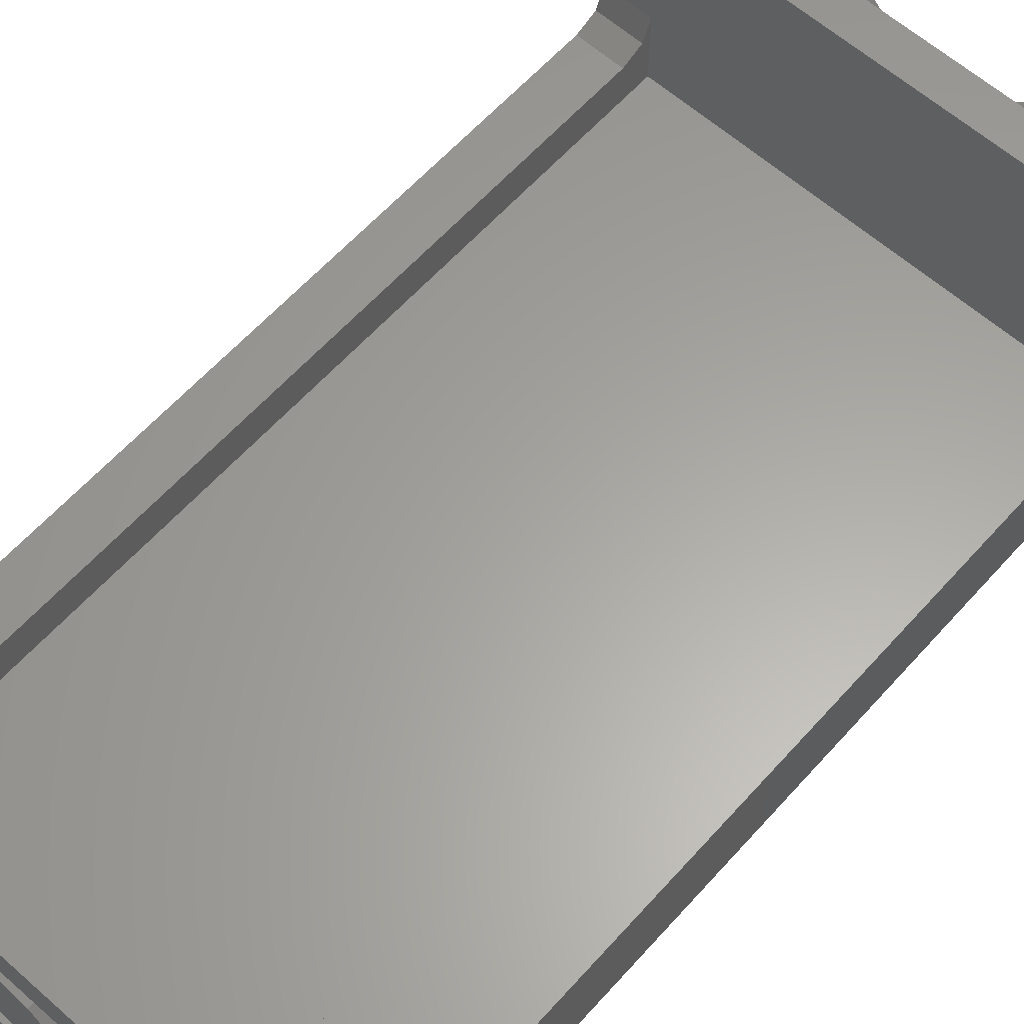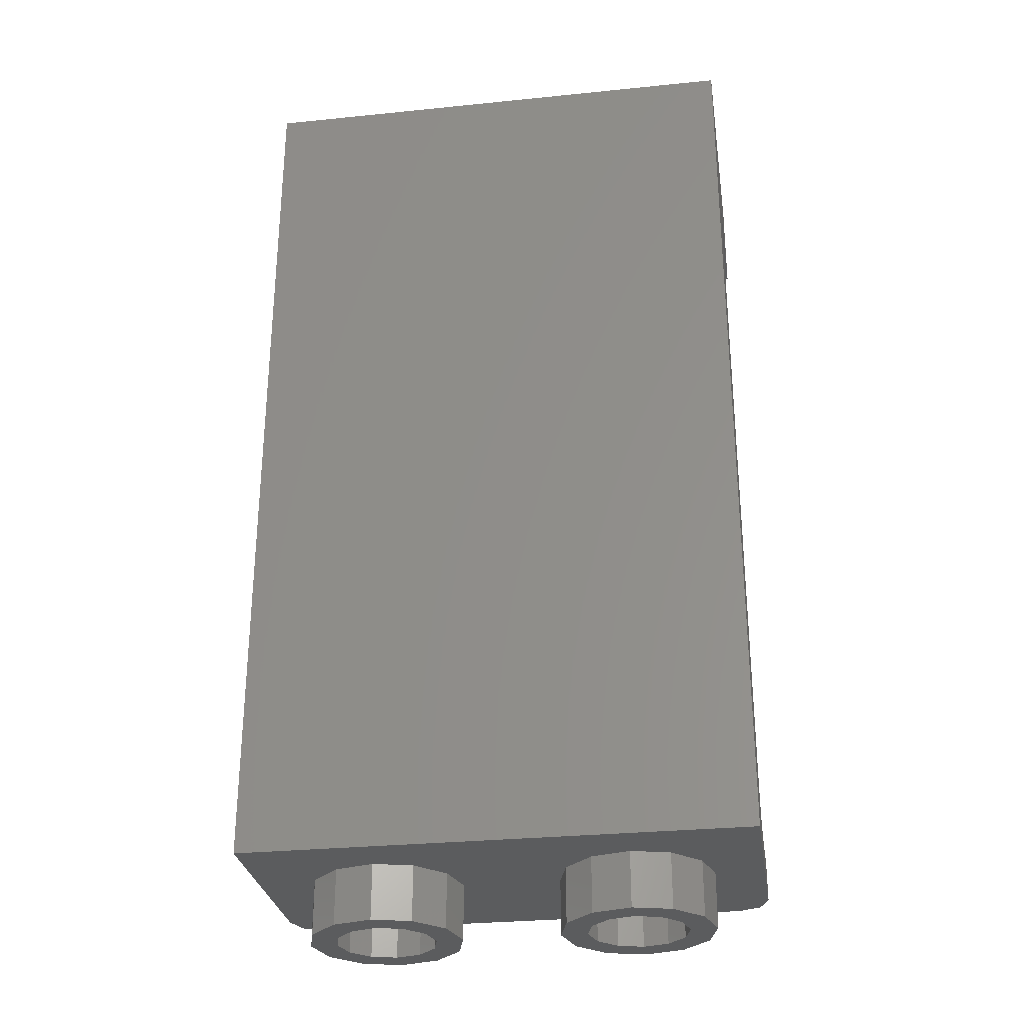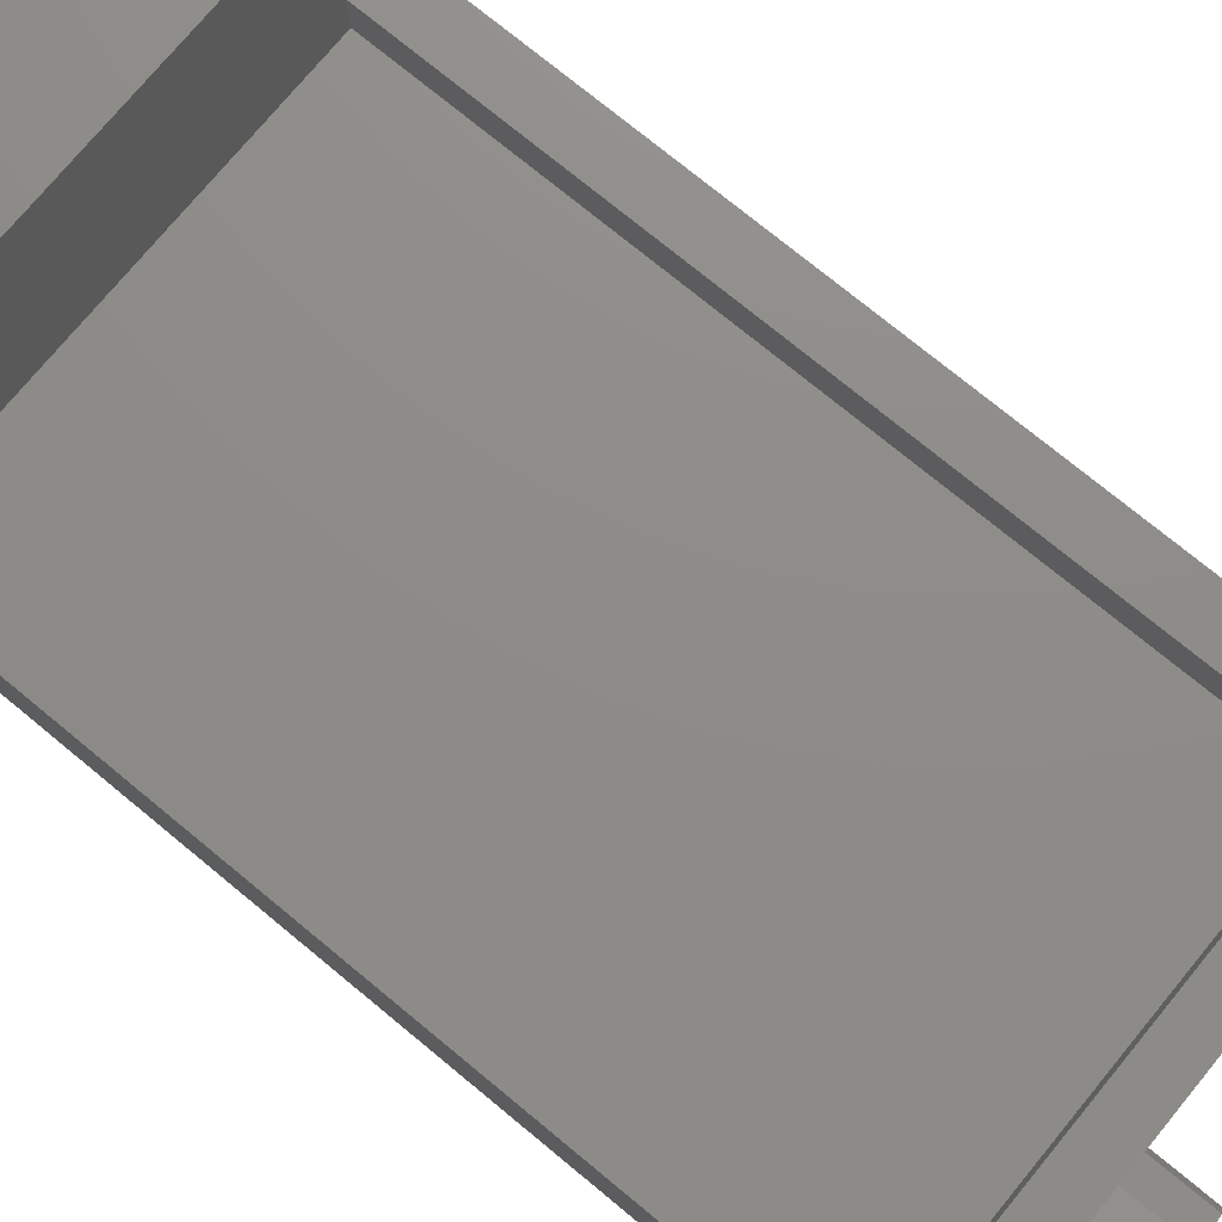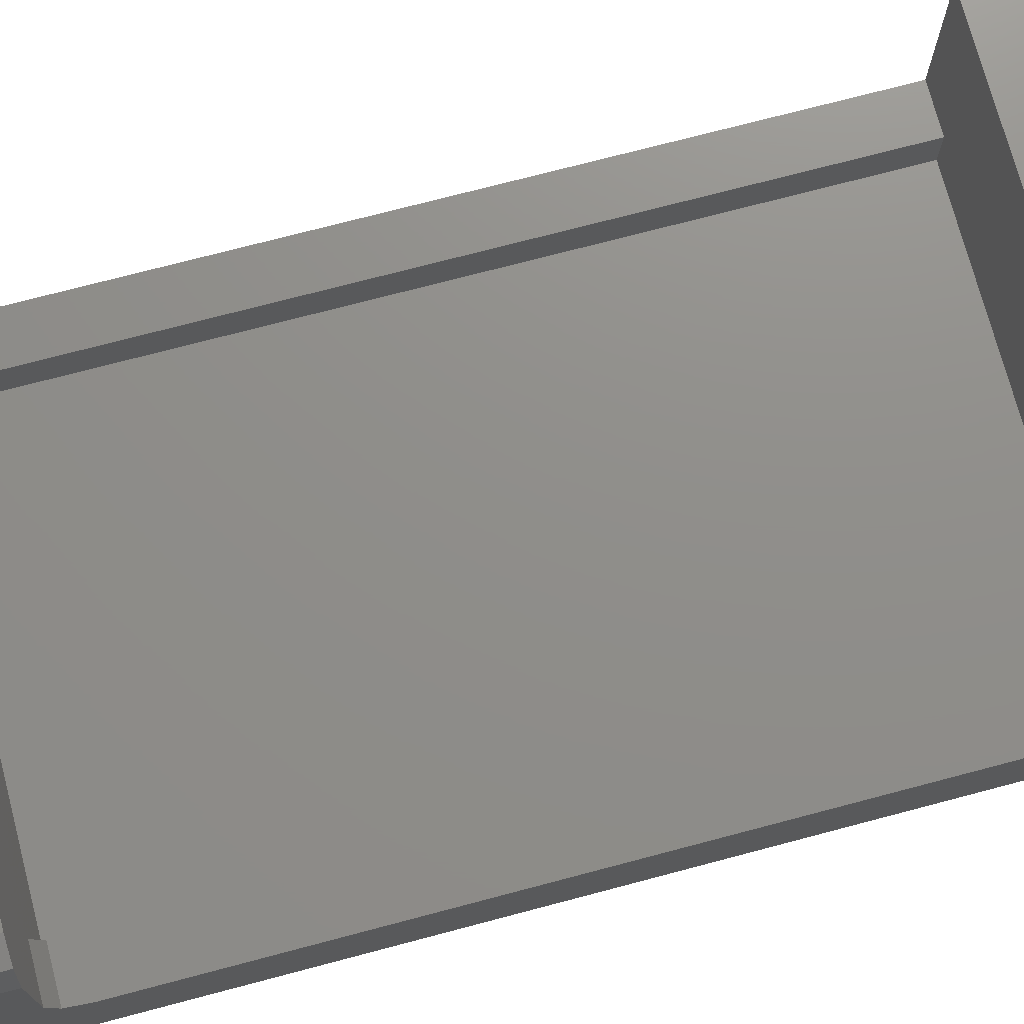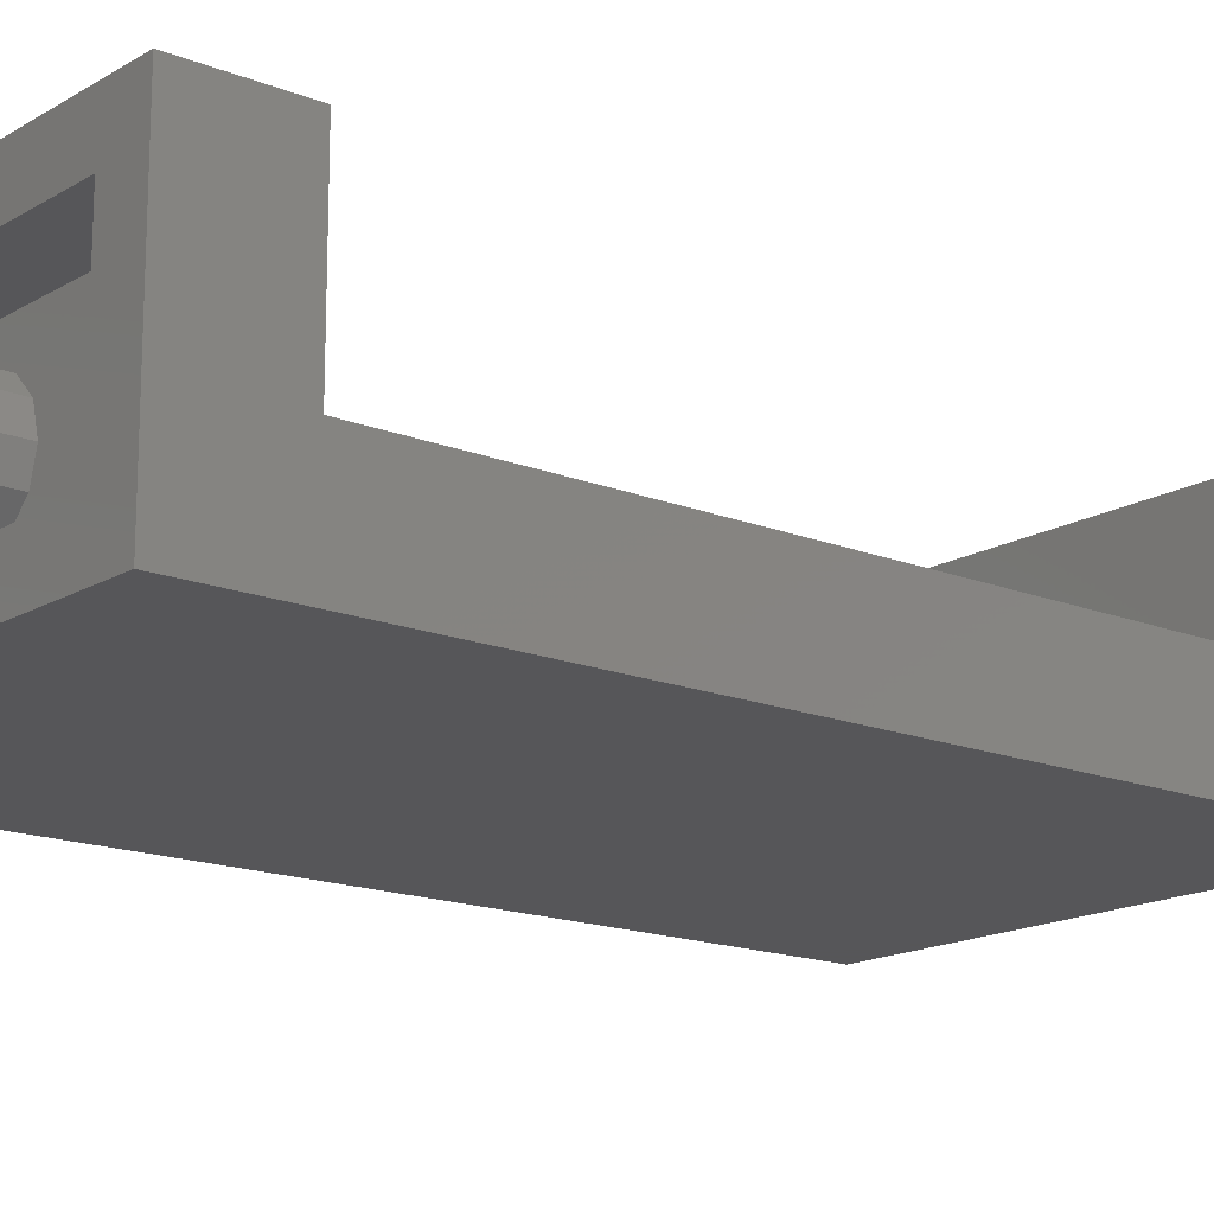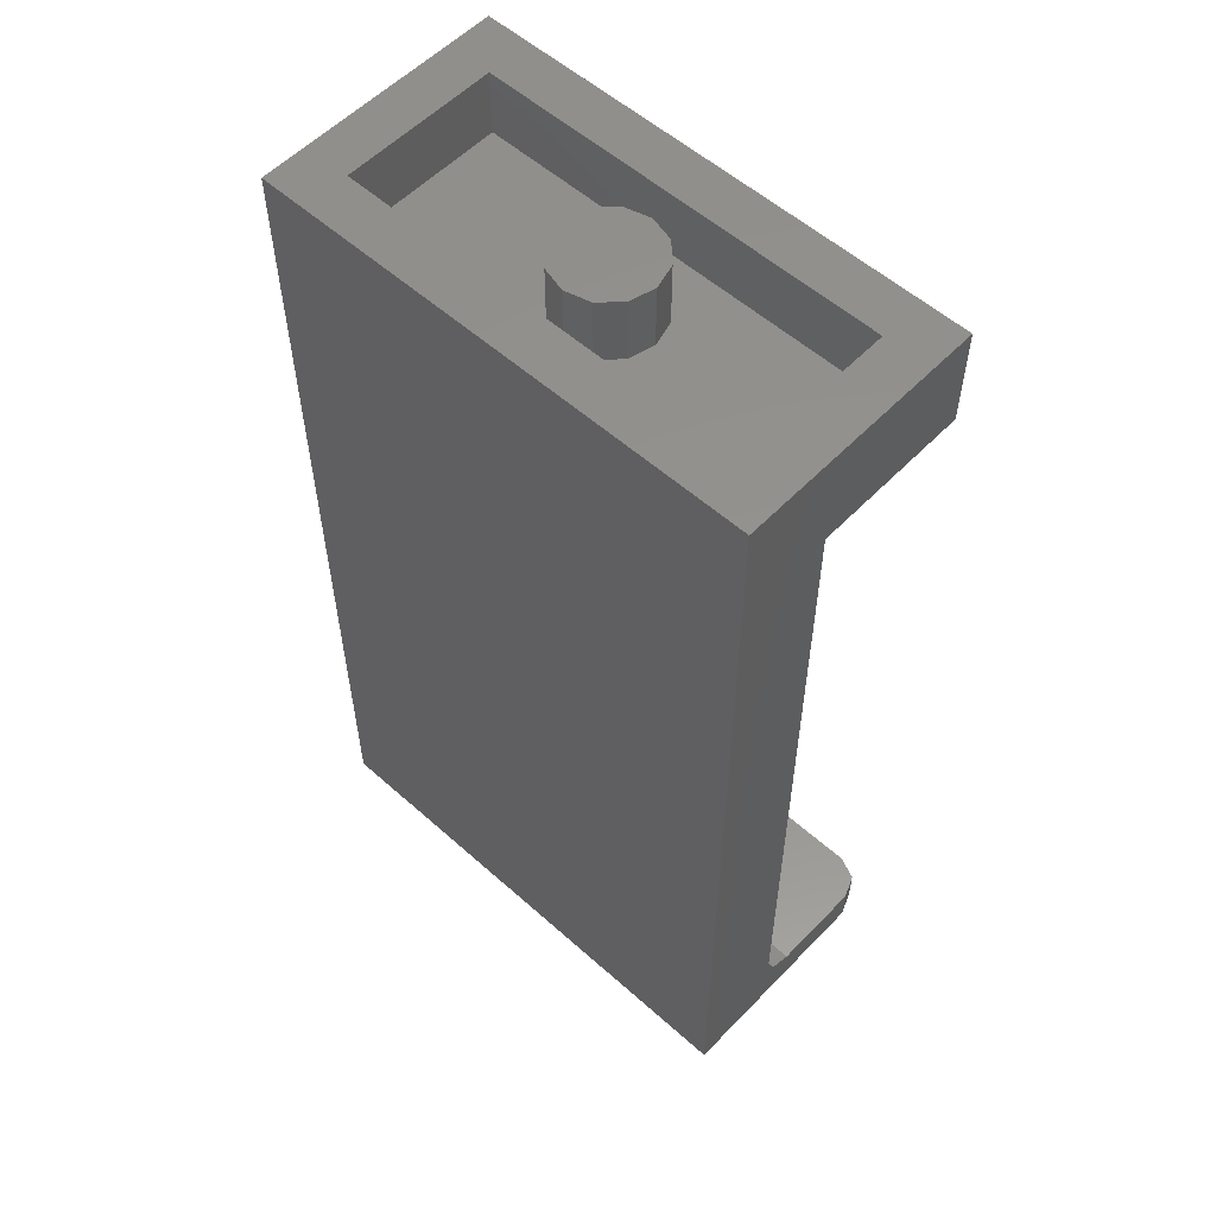
<metadata>
{"format":"stl","ext":"stl","renderer":"f3d","projection":"perspective","resolution":1024,"background":"white","views":[{"elev":61.7,"azim":-138.2,"up":"+Z"},{"elev":-29.3,"azim":-171.4,"up":"+Y"},{"elev":74.8,"azim":-50.5,"up":"+Z"},{"elev":73.4,"azim":75.2,"up":"+Z"},{"elev":-16.0,"azim":-129.6,"up":"+Z"},{"elev":56.0,"azim":-137.0,"up":"+Y"}]}
</metadata>
<code>
# stl→obj: 169 verts, 272 faces
v -0.25 -2.76 -0.234
v -0.25 -0.32 -0.234
v -0.25 -2.66 -0.1
v -0.25 -0.32 -0.1
v 1.05 -2.76 -0.234
v 1.05 -0.32 -0.234
v -0.4 -2.66 -0.1
v -0.4 -0.32 -0.1
v -0.4 0 -0.4
v -0.4 -2.88 -0.4
v 1.05 -2.66 -0.1
v 1.2 -2.66 -0.1
v 1.05 -0.32 -0.1
v 1.2 -0.32 -0.1
v 1.2 0 -0.4
v 1.2 -2.88 -0.4
v -0.25 -2.731 -0.07072
v -0.25 -2.76 0
v 1.05 -2.731 -0.07072
v 1.05 -2.76 0
v 1.2 -2.731 -0.07072
v 1.2 -2.76 0
v -0.4 -2.731 -0.07072
v -0.4 -2.76 0
v 1.2 0 0.4
v -0.4 0 0.4
v 1.2 -0.32 0.4
v -0.4 -0.32 0.4
v -0.4 -2.88 0.3
v 1.2 -2.88 0.3
v -0.3 -2.88 0.4
v 1.1 -2.88 0.4
v 1.1 -2.76 0.4
v -0.3 -2.76 0.4
v 1.2 -2.76 0.3
v -0.4 -2.76 0.3
v -0.3707 -2.76 0.3707
v -0.3707 -2.88 0.3707
v 1.171 -2.76 0.3707
v 1.171 -2.88 0.3707
v -0.25 0 0.25
v 1.05 0 0.25
v -0.25 0 -0.25
v 1.05 0 -0.25
v -0.25 -0.21 -0.25
v 1.05 -0.21 -0.25
v 1.05 -0.21 0.25
v -0.25 -0.21 0.25
v 0.5386 -0.21 0.08
v 0.5386 0 0.08
v 0.48 -0.21 0.1386
v 0.48 0 0.1386
v 0.4 -0.21 0.16
v 0.4 0 0.16
v 0.32 -0.21 0.1386
v 0.32 0 0.1386
v 0.2614 -0.21 0.08
v 0.2614 0 0.08
v 0.24 -0.21 0
v 0.24 0 0
v 0.2614 -0.21 -0.08
v 0.2614 0 -0.08
v 0.32 -0.21 -0.1386
v 0.32 0 -0.1386
v 0.4 -0.21 -0.16
v 0.4 0 -0.16
v 0.48 -0.21 -0.1386
v 0.48 0 -0.1386
v 0.5386 -0.21 -0.08
v 0.5386 0 -0.08
v 0.56 -0.21 0
v 0.56 0 0
v 0.4 0 0
v 0.8 -3.058 -0.16
v 0.8 -2.881 -0.16
v 0.72 -3.058 -0.1386
v 0.72 -2.881 -0.1386
v 0.6614 -3.058 -0.08
v 0.6614 -2.881 -0.08
v 0.64 -3.058 0
v 0.64 -2.881 0
v 0.6614 -3.058 0.08
v 0.6614 -2.881 0.08
v 0.72 -3.058 0.1386
v 0.72 -2.881 0.1386
v 0.8 -3.058 0.16
v 0.8 -2.881 0.16
v 0.88 -3.058 0.1386
v 0.88 -2.881 0.1386
v 0.9386 -3.058 0.08
v 0.9386 -2.881 0.08
v 0.96 -2.881 0
v 0.96 -3.058 0
v 0.9386 -3.058 -0.08
v 0.9386 -2.881 -0.08
v 0.88 -3.058 -0.1386
v 0.88 -2.881 -0.1386
v 1.045 -3.058 0
v 1.012 -3.058 0.1225
v 1.012 -3.058 -0.1225
v 0.9225 -3.058 -0.2122
v 0.8 -3.058 -0.245
v 0.6775 -3.058 -0.2122
v 0.5878 -3.058 -0.1225
v 0.555 -3.058 0
v 0.5878 -3.058 0.1225
v 0.6775 -3.058 0.2122
v 0.8 -3.058 0.245
v 0.9225 -3.058 0.2122
v 1.045 -2.881 0
v 1.012 -2.881 0.1225
v 1.012 -2.881 -0.1225
v 0.9225 -2.881 -0.2122
v 0.8 -2.881 -0.245
v 0.6775 -2.881 -0.2122
v 0.5878 -2.881 -0.1225
v 0.555 -2.881 0
v 0.5878 -2.881 0.1225
v 0.6775 -2.881 0.2122
v 0.8 -2.881 0.245
v 0.9225 -2.881 0.2122
v 0 -3.058 -0.16
v 0 -2.881 -0.16
v -0.08 -3.058 -0.1386
v -0.08 -2.881 -0.1386
v -0.1386 -3.058 -0.08
v -0.1386 -2.881 -0.08
v -0.16 -3.058 0
v -0.16 -2.881 0
v -0.1386 -3.058 0.08
v -0.1386 -2.881 0.08
v -0.08 -3.058 0.1386
v -0.08 -2.881 0.1386
v 0 -3.058 0.16
v 0 -2.881 0.16
v 0.08 -3.058 0.1386
v 0.08 -2.881 0.1386
v 0.1386 -3.058 0.08
v 0.1386 -2.881 0.08
v 0.16 -2.881 0
v 0.16 -3.058 0
v 0.1386 -3.058 -0.08
v 0.1386 -2.881 -0.08
v 0.08 -3.058 -0.1386
v 0.08 -2.881 -0.1386
v 0.245 -3.058 0
v 0.2122 -3.058 0.1225
v 0.2122 -3.058 -0.1225
v 0.1225 -3.058 -0.2122
v 0 -3.058 -0.245
v -0.1225 -3.058 -0.2122
v -0.2122 -3.058 -0.1225
v -0.245 -3.058 0
v -0.2122 -3.058 0.1225
v -0.1225 -3.058 0.2122
v 0 -3.058 0.245
v 0.1225 -3.058 0.2122
v 0.245 -2.881 0
v 0.2122 -2.881 0.1225
v 0.2122 -2.881 -0.1225
v 0.1225 -2.881 -0.2122
v 0 -2.881 -0.245
v -0.1225 -2.881 -0.2122
v -0.2122 -2.881 -0.1225
v -0.245 -2.881 0
v -0.2122 -2.881 0.1225
v -0.1225 -2.881 0.2122
v 0 -2.881 0.245
v 0.1225 -2.881 0.2122
f 1 2 3
f 3 2 4
f 1 5 2
f 2 5 6
f 7 3 8
f 8 3 4
f 9 10 8
f 8 10 7
f 11 12 13
f 13 12 14
f 15 14 16
f 16 14 12
f 13 6 11
f 11 6 5
f 17 18 1
f 3 17 1
f 19 5 20
f 11 5 19
f 21 19 22
f 22 19 20
f 17 23 18
f 18 23 24
f 23 10 24
f 16 12 21
f 12 11 21
f 21 11 19
f 16 10 15
f 15 10 9
f 23 7 10
f 23 17 7
f 7 17 3
f 16 21 22
f 25 26 27
f 27 26 28
f 27 14 25
f 25 14 15
f 9 8 26
f 26 8 28
f 29 30 31
f 31 30 32
f 30 29 16
f 16 29 10
f 33 34 32
f 32 34 31
f 16 22 30
f 30 22 35
f 10 29 24
f 24 29 36
f 24 36 18
f 18 36 35
f 22 20 35
f 35 20 18
f 20 5 18
f 5 1 18
f 34 33 36
f 36 33 35
f 37 36 38
f 38 36 29
f 34 37 31
f 31 37 38
f 39 33 40
f 40 33 32
f 35 39 30
f 30 39 40
f 38 29 31
f 36 37 34
f 40 32 30
f 35 33 39
f 14 27 13
f 13 27 28
f 8 4 28
f 28 4 13
f 4 2 13
f 2 6 13
f 41 26 42
f 42 26 25
f 41 43 9
f 42 25 44
f 25 15 44
f 44 15 43
f 43 15 9
f 45 46 44
f 44 46 42
f 46 47 42
f 41 9 26
f 41 48 43
f 48 45 43
f 43 45 44
f 48 41 47
f 41 42 47
f 47 46 48
f 46 45 48
f 49 50 51
f 50 52 51
f 51 52 53
f 52 54 53
f 53 54 55
f 54 56 55
f 55 56 57
f 56 58 57
f 57 58 59
f 58 60 59
f 59 60 61
f 60 62 61
f 61 62 63
f 62 64 63
f 63 64 65
f 64 66 65
f 65 66 67
f 66 68 67
f 67 68 69
f 68 70 69
f 69 70 71
f 70 72 71
f 71 72 49
f 72 50 49
f 52 50 73
f 54 52 73
f 56 54 73
f 58 56 73
f 60 58 73
f 62 60 73
f 64 62 73
f 66 64 73
f 68 66 73
f 70 68 73
f 72 70 73
f 50 72 73
f 74 75 76
f 75 77 76
f 76 77 78
f 77 79 78
f 78 79 80
f 79 81 80
f 80 81 82
f 81 83 82
f 82 83 84
f 83 85 84
f 84 85 86
f 85 87 86
f 86 87 88
f 87 89 88
f 88 89 90
f 89 91 90
f 92 93 91
f 93 90 91
f 93 92 94
f 92 95 94
f 94 95 96
f 95 97 96
f 96 97 74
f 97 75 74
f 93 98 90
f 99 90 98
f 94 100 93
f 98 93 100
f 96 101 94
f 100 94 101
f 74 102 96
f 101 96 102
f 76 103 74
f 102 74 103
f 78 104 76
f 103 76 104
f 80 105 78
f 104 78 105
f 82 106 80
f 105 80 106
f 84 107 82
f 106 82 107
f 86 108 84
f 107 84 108
f 88 109 86
f 108 86 109
f 90 99 88
f 109 88 99
f 98 110 99
f 110 111 99
f 100 112 98
f 112 110 98
f 101 113 100
f 113 112 100
f 102 114 101
f 114 113 101
f 103 115 102
f 115 114 102
f 104 116 103
f 116 115 103
f 105 117 104
f 117 116 104
f 106 118 105
f 118 117 105
f 107 119 106
f 119 118 106
f 108 120 107
f 120 119 107
f 109 121 108
f 121 120 108
f 99 111 109
f 111 121 109
f 122 123 124
f 123 125 124
f 124 125 126
f 125 127 126
f 126 127 128
f 127 129 128
f 128 129 130
f 129 131 130
f 130 131 132
f 131 133 132
f 132 133 134
f 133 135 134
f 134 135 136
f 135 137 136
f 136 137 138
f 137 139 138
f 140 141 139
f 141 138 139
f 141 140 142
f 140 143 142
f 142 143 144
f 143 145 144
f 144 145 122
f 145 123 122
f 141 146 138
f 147 138 146
f 142 148 141
f 146 141 148
f 144 149 142
f 148 142 149
f 122 150 144
f 149 144 150
f 124 151 122
f 150 122 151
f 126 152 124
f 151 124 152
f 128 153 126
f 152 126 153
f 130 154 128
f 153 128 154
f 132 155 130
f 154 130 155
f 134 156 132
f 155 132 156
f 136 157 134
f 156 134 157
f 138 147 136
f 157 136 147
f 146 158 147
f 158 159 147
f 148 160 146
f 160 158 146
f 149 161 148
f 161 160 148
f 150 162 149
f 162 161 149
f 151 163 150
f 163 162 150
f 152 164 151
f 164 163 151
f 153 165 152
f 165 164 152
f 154 166 153
f 166 165 153
f 155 167 154
f 167 166 154
f 156 168 155
f 168 167 155
f 157 169 156
f 169 168 156
f 147 159 157
f 159 169 157

</code>
